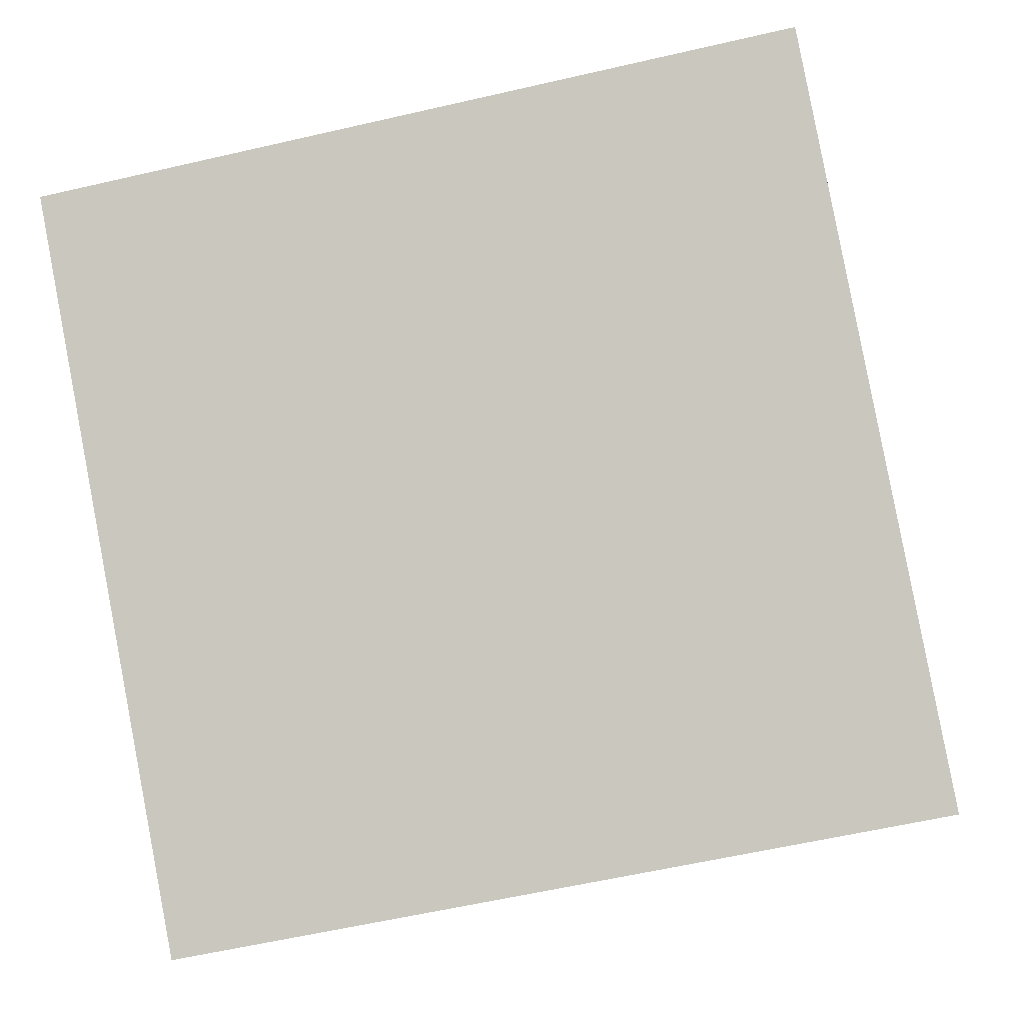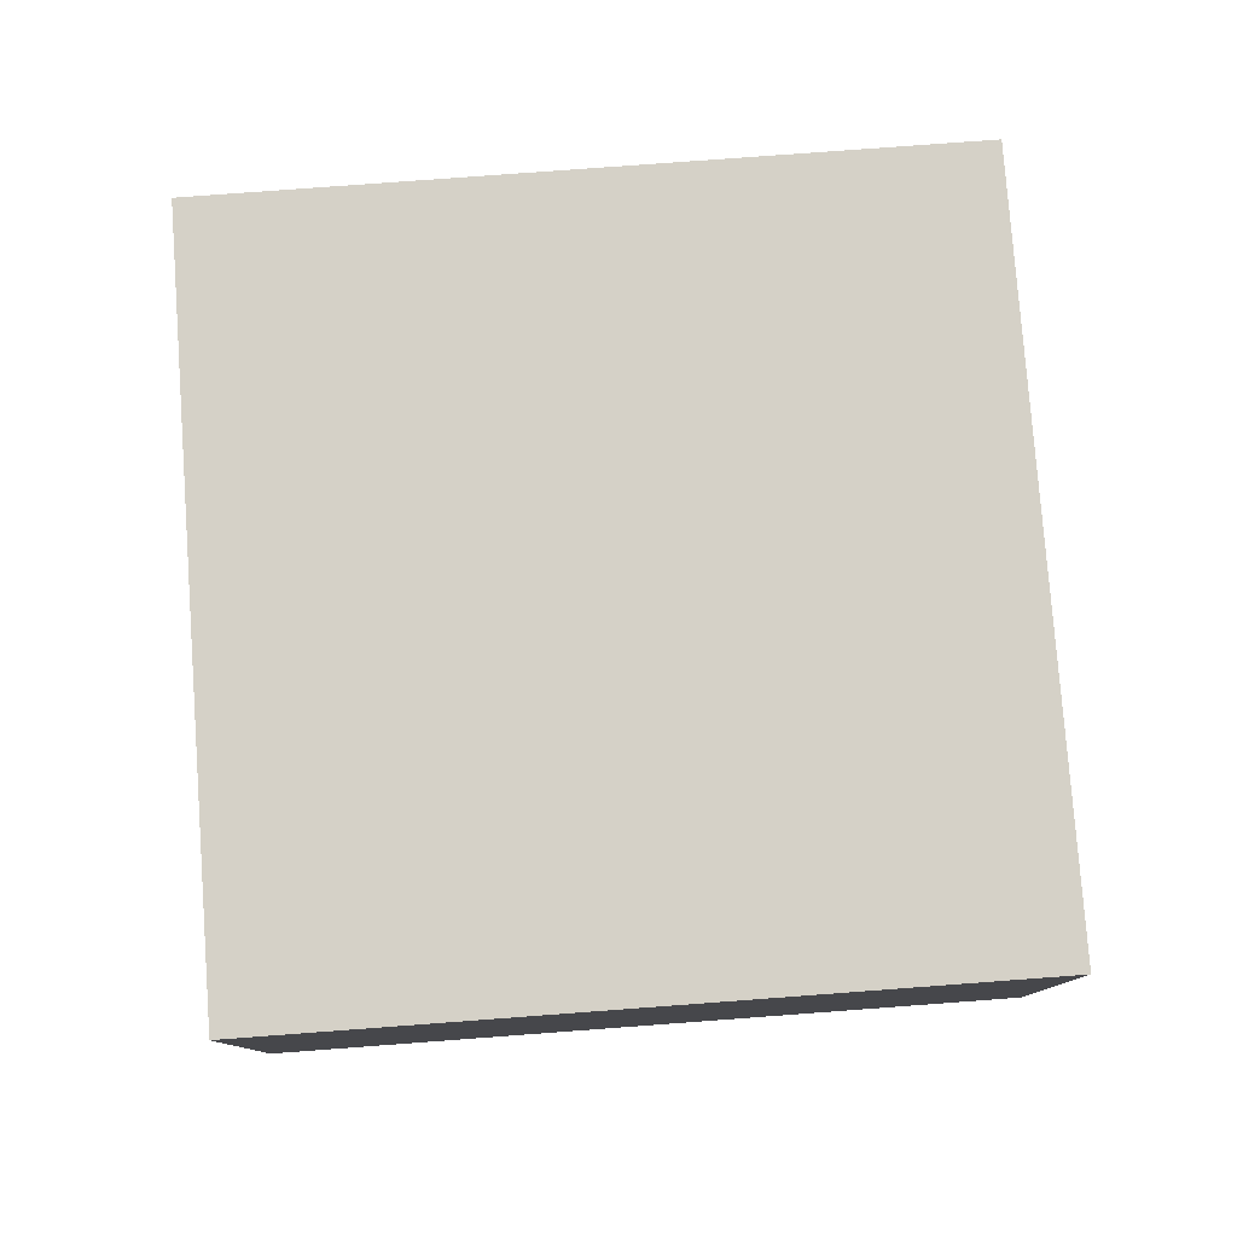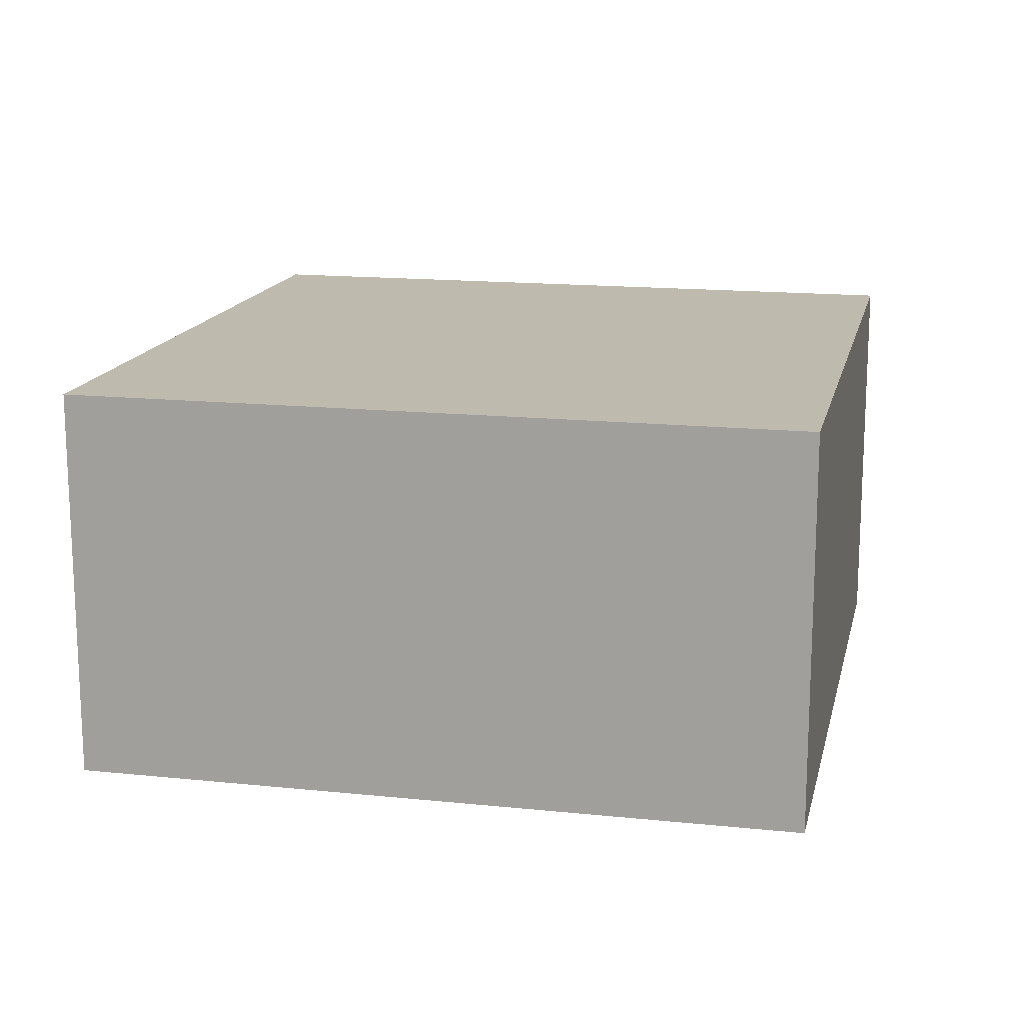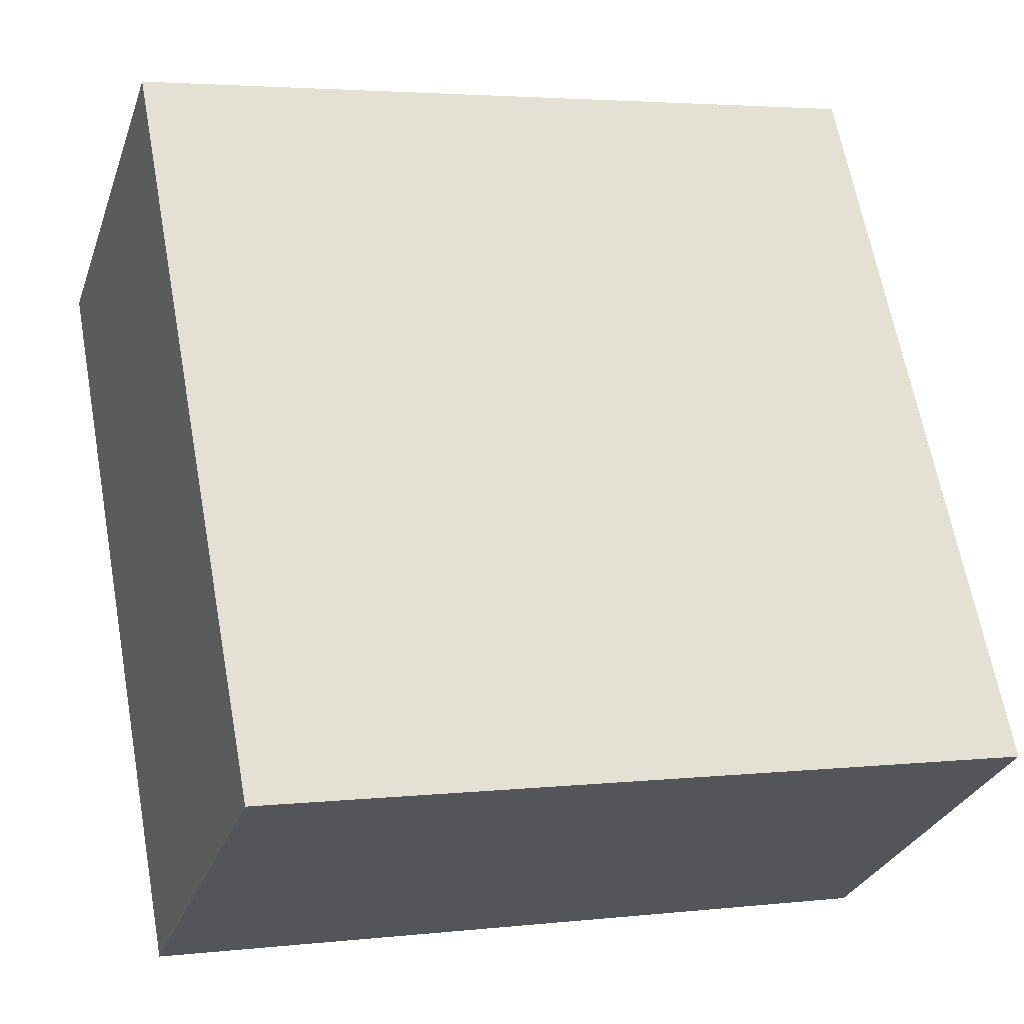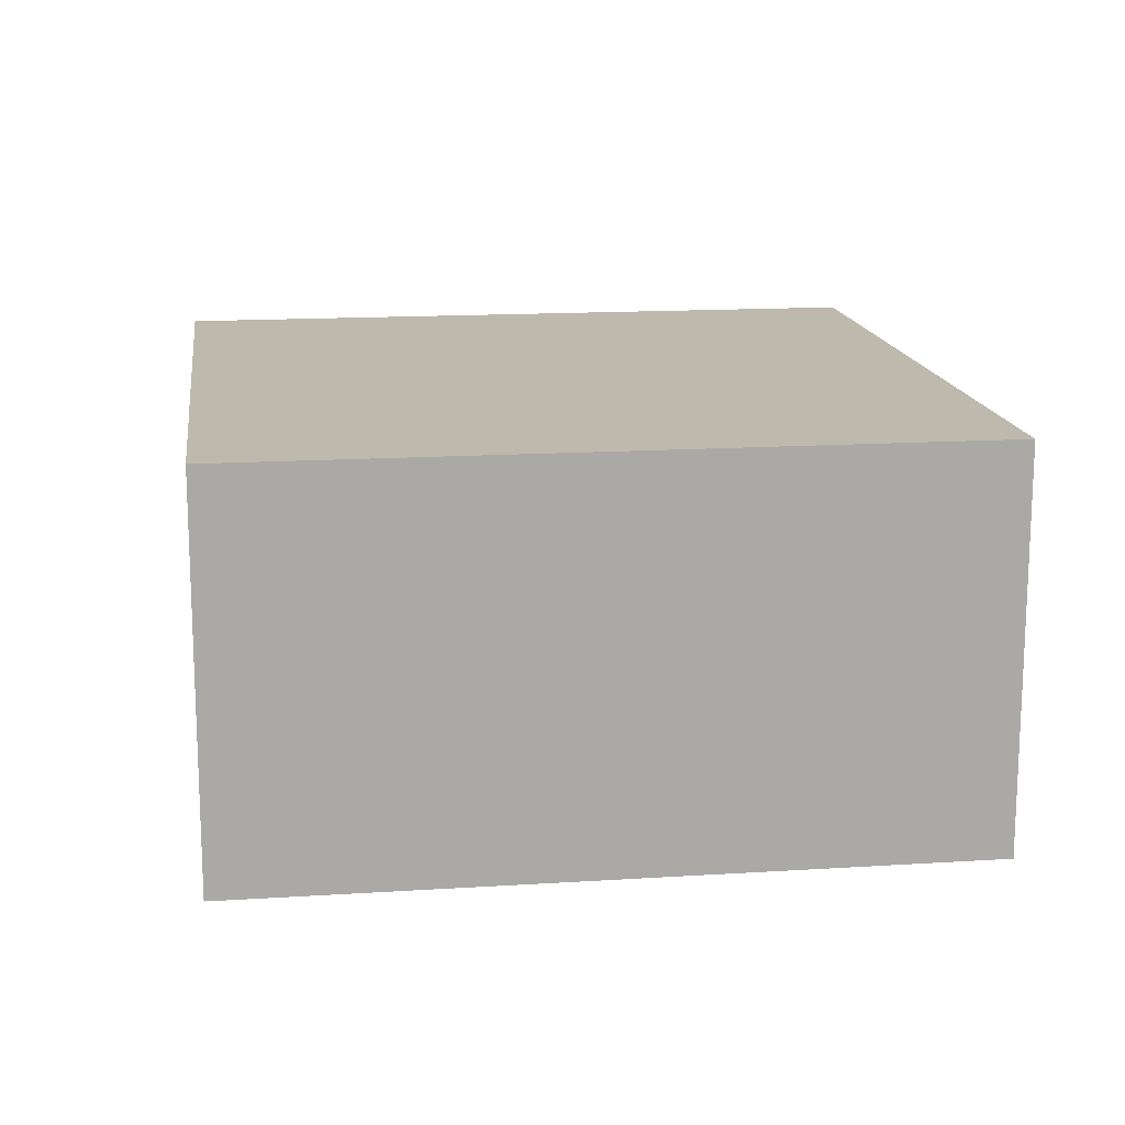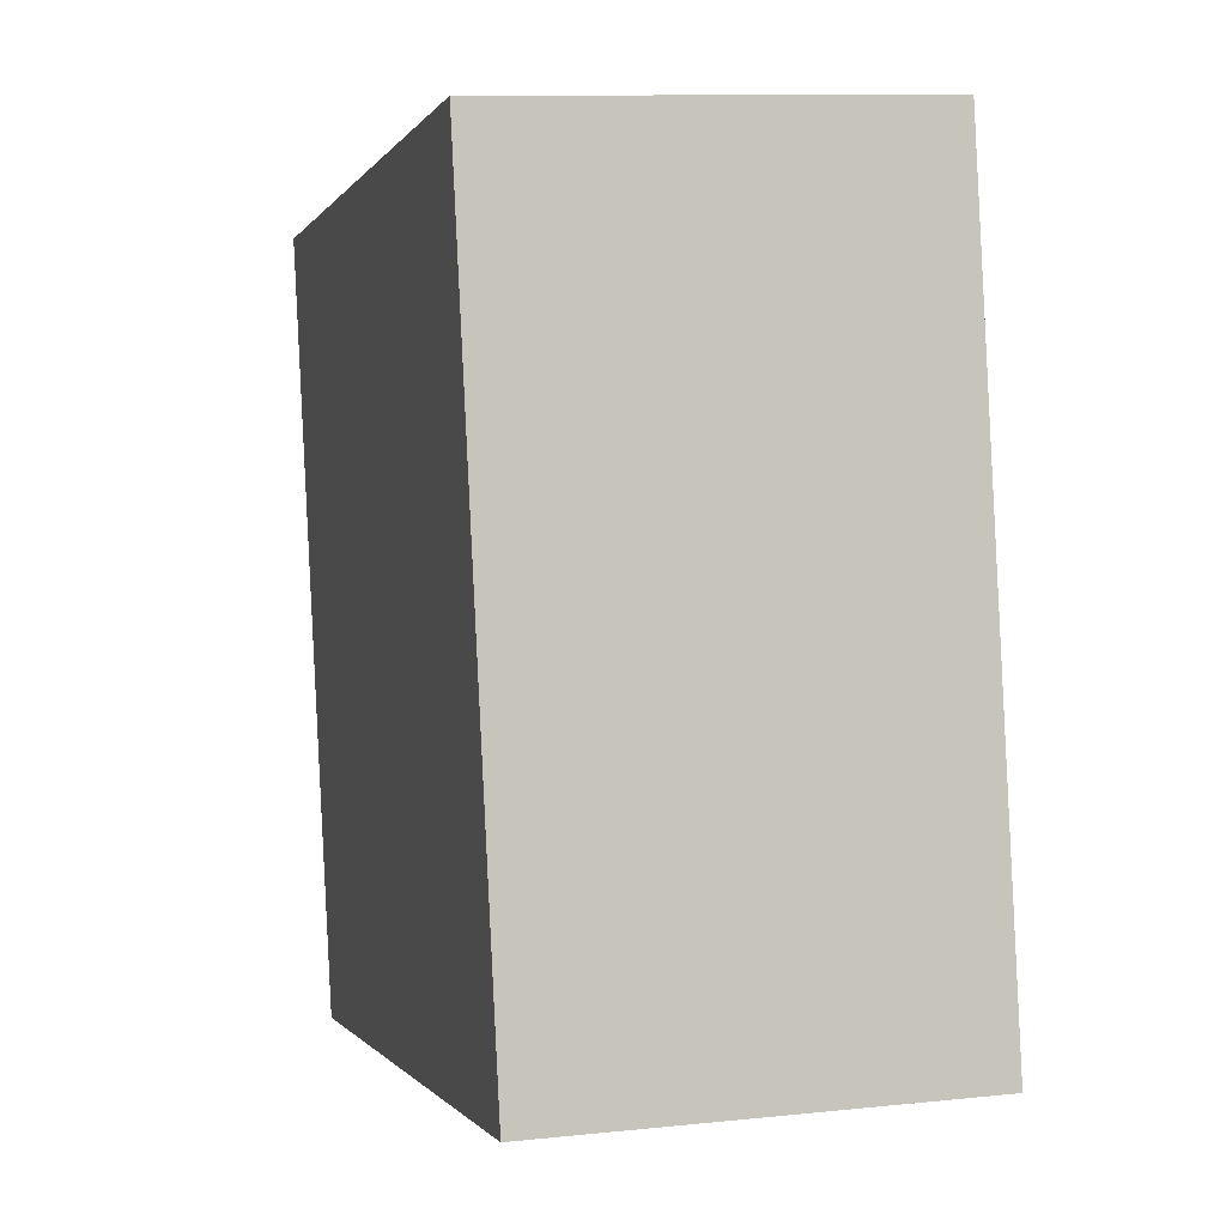
<metadata>
{"format":"obj","ext":"obj","renderer":"f3d","projection":"perspective","resolution":1024,"background":"white","views":[{"elev":-4.8,"azim":-172.1,"up":"+Z"},{"elev":79.1,"azim":-173.4,"up":"+Y"},{"elev":15.5,"azim":23.3,"up":"+Y"},{"elev":-29.1,"azim":162.6,"up":"+Z"},{"elev":15.1,"azim":-86.9,"up":"+Y"},{"elev":10.4,"azim":-105.0,"up":"+Z"}]}
</metadata>
<code>
v  2.6 1.418 -0.498
v  0.499 1.418 2.603
v  3.099 1.418 2.105
v  0 1.418 8.683e-17
v  3.099 -1.289e-16 2.105
v  2.6 3.049e-17 -0.498
v  0 0 0
v  0.499 -1.594e-16 2.603
g defaultobject
f 1 2 3
f 2 1 4
f 5 1 3
f 1 5 6
f 6 4 1
f 4 6 7
f 7 2 4
f 2 7 8
f 8 3 2
f 3 8 5
f 8 6 5
f 6 8 7

</code>
